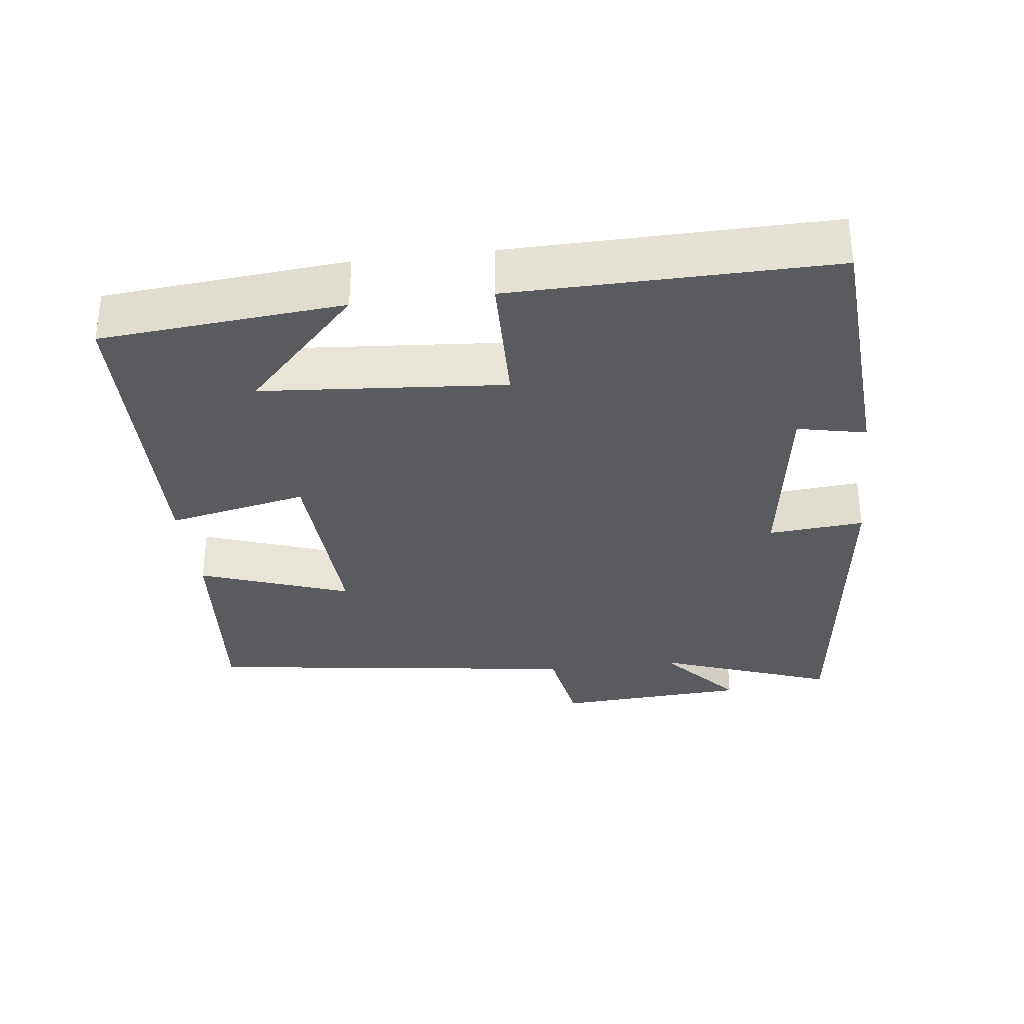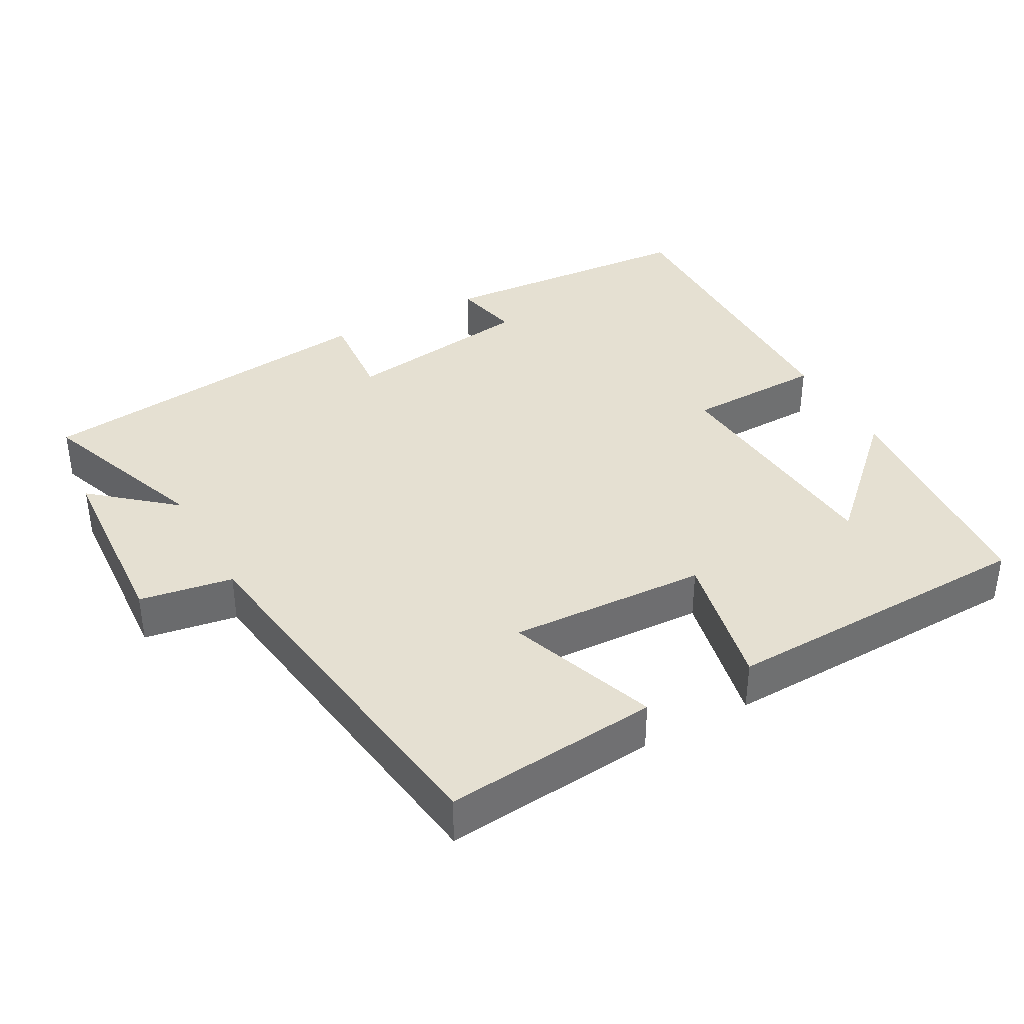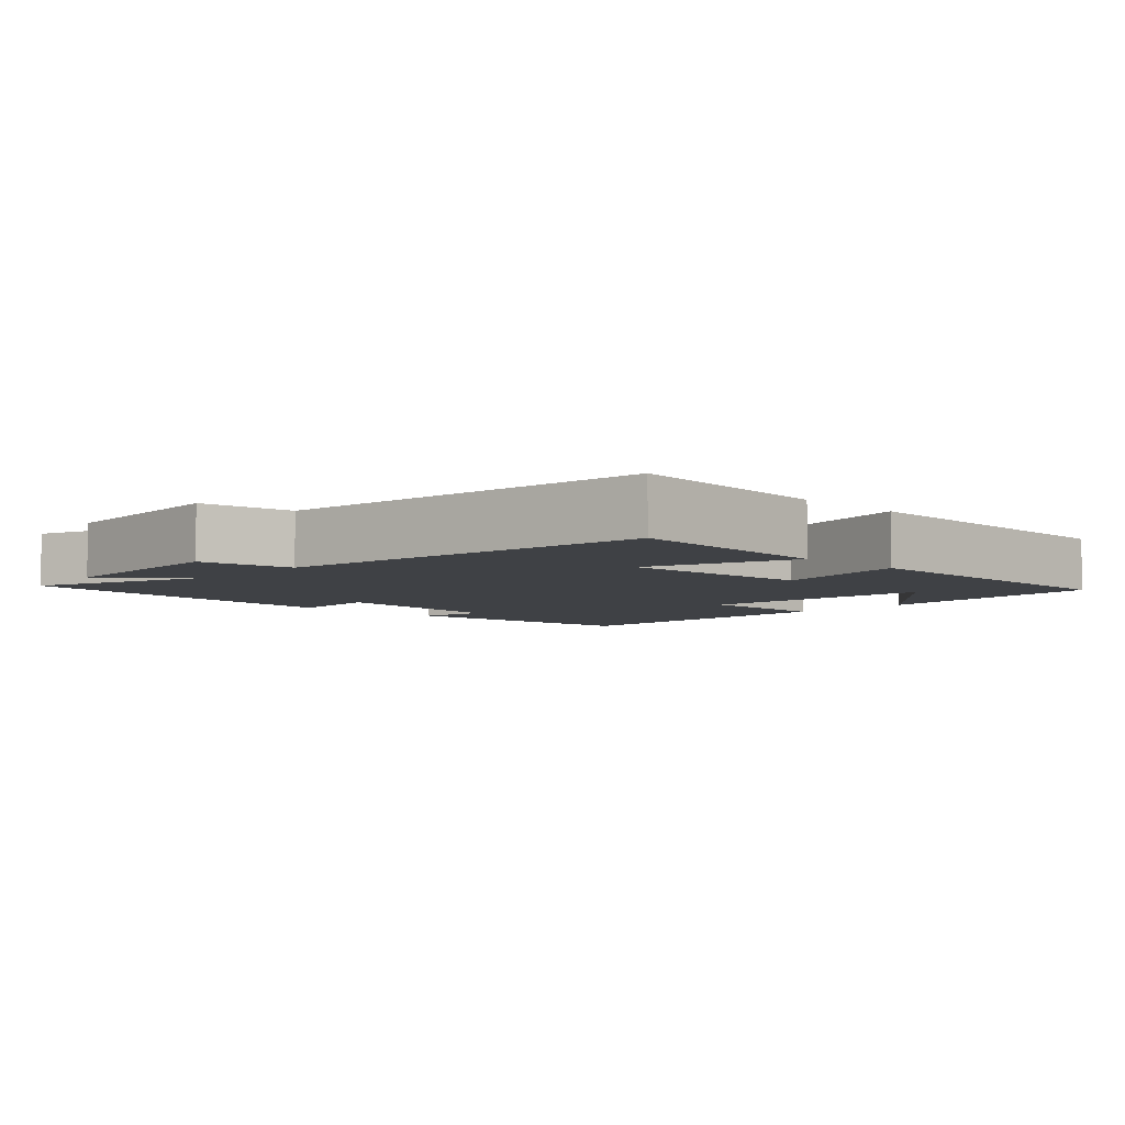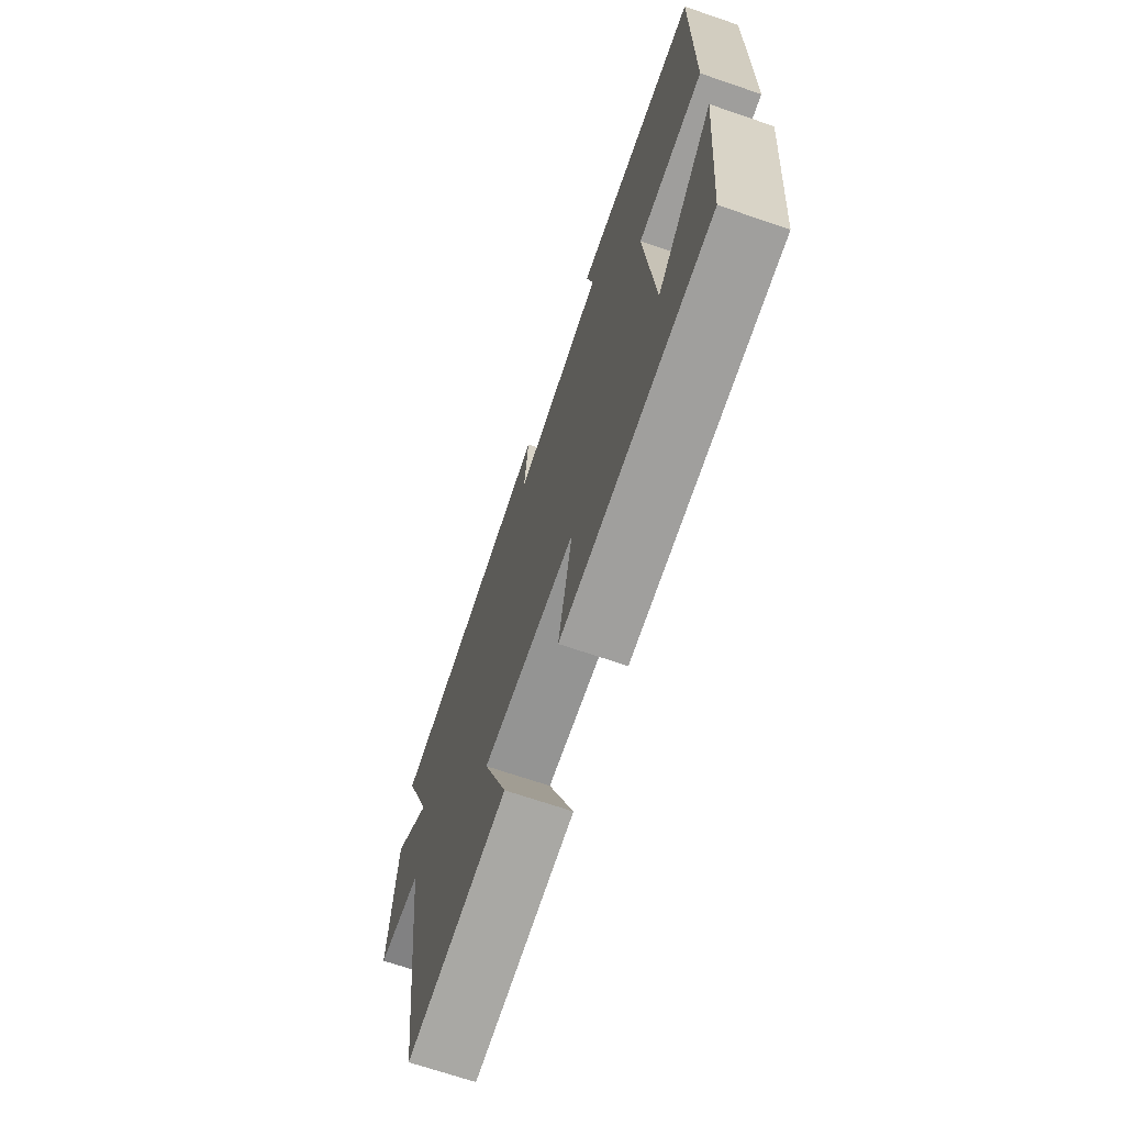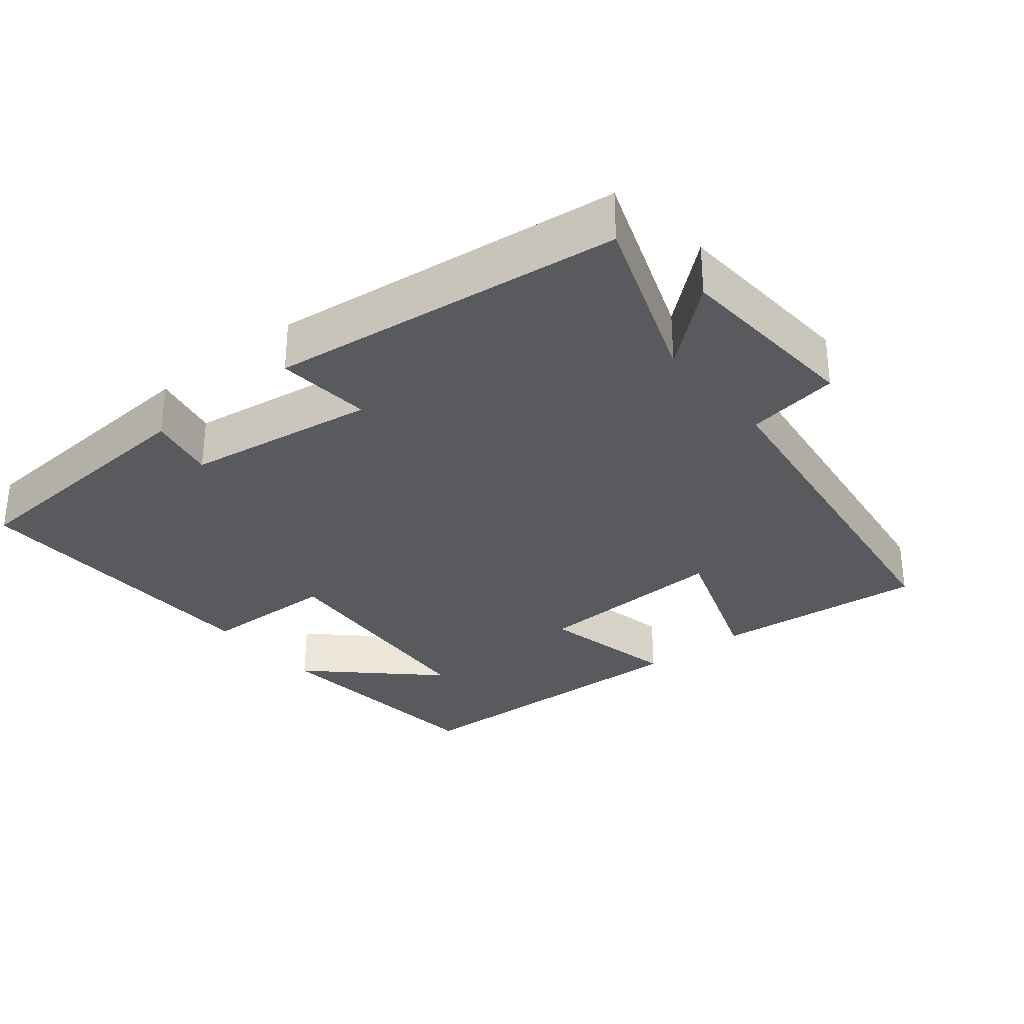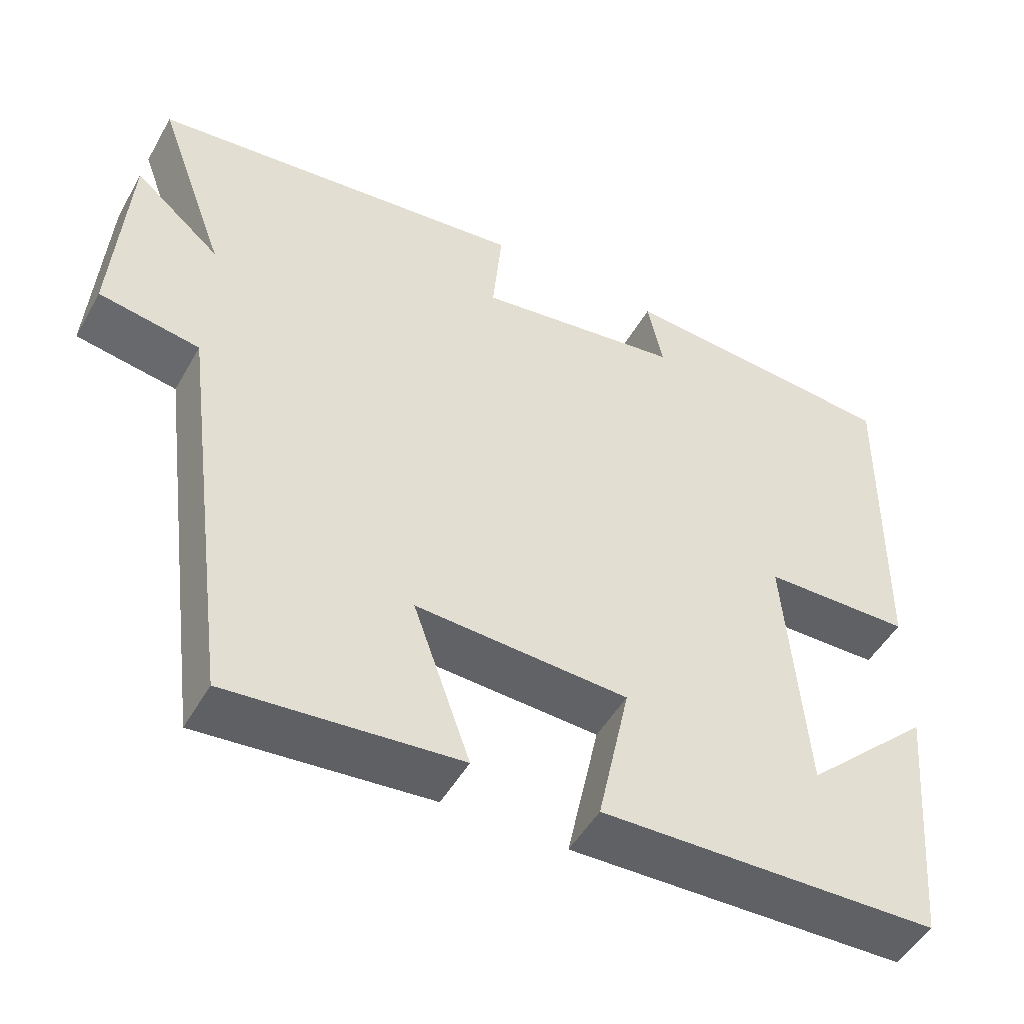
<metadata>
{"format":"obj","ext":"obj","renderer":"f3d","projection":"perspective","resolution":1024,"background":"white","views":[{"elev":-32.3,"azim":-83.2,"up":"+Y"},{"elev":37.7,"azim":150.9,"up":"+Y"},{"elev":-5.6,"azim":136.0,"up":"+Y"},{"elev":-69.9,"azim":-108.8,"up":"+Z"},{"elev":-30.9,"azim":39.0,"up":"+Y"},{"elev":-49.4,"azim":151.4,"up":"+Z"}]}
</metadata>
<code>
v 0.43 0.07 -0.527
v 0.131 0.07 -0.5
v 0.205 0.07 -0.291
v -0.071 0.07 -0.305
v -0.029 0.07 -0.5
v -0.469 0.07 -0.488
v -0.5 0.07 -0.152
v -0.333 0.07 -0.31
v -0.307 0.07 0.028
v -0.5 0.07 0.032
v -0.508 0.07 0.473
v -0.139 0.07 0.5
v -0.159 0.07 0.405
v 0.109 0.07 0.367
v 0.097 0.07 0.5
v 0.59 0.07 0.444
v 0.5 0.07 0.197
v 0.612 0.07 0.293
v 0.63 0.07 0.025
v 0.5 0.07 0.003
v 0.43 0 -0.527
v 0.131 0 -0.5
v 0.205 0 -0.291
v -0.071 0 -0.305
v -0.029 0 -0.5
v -0.469 0 -0.488
v -0.5 0 -0.152
v -0.333 0 -0.31
v -0.307 0 0.028
v -0.5 0 0.032
v -0.508 0 0.473
v -0.139 0 0.5
v -0.159 0 0.405
v 0.109 0 0.367
v 0.097 0 0.5
v 0.59 0 0.444
v 0.5 0 0.197
v 0.612 0 0.293
v 0.63 0 0.025
v 0.5 0 0.003
f 17 18 19 20
f 1 2 3
f 20 1 3
f 17 20 3
f 16 17 3
f 15 16 3
f 14 15 3
f 13 14 3 4
f 11 12 13
f 10 11 13
f 9 10 13
f 8 9 13 4
f 6 7 8
f 4 5 6 8
f 40 39 38 37
f 23 22 21
f 23 21 40
f 23 40 37
f 23 37 36
f 23 36 35
f 23 35 34
f 24 23 34 33
f 33 32 31
f 33 31 30
f 33 30 29
f 24 33 29 28
f 28 27 26
f 28 26 25 24
f 1 21 22 2
f 2 22 23 3
f 3 23 24 4
f 4 24 25 5
f 5 25 26 6
f 6 26 27 7
f 7 27 28 8
f 8 28 29 9
f 9 29 30 10
f 10 30 31 11
f 11 31 32 12
f 12 32 33 13
f 13 33 34 14
f 14 34 35 15
f 15 35 36 16
f 16 36 37 17
f 17 37 38 18
f 18 38 39 19
f 19 39 40 20
f 20 40 21 1

</code>
